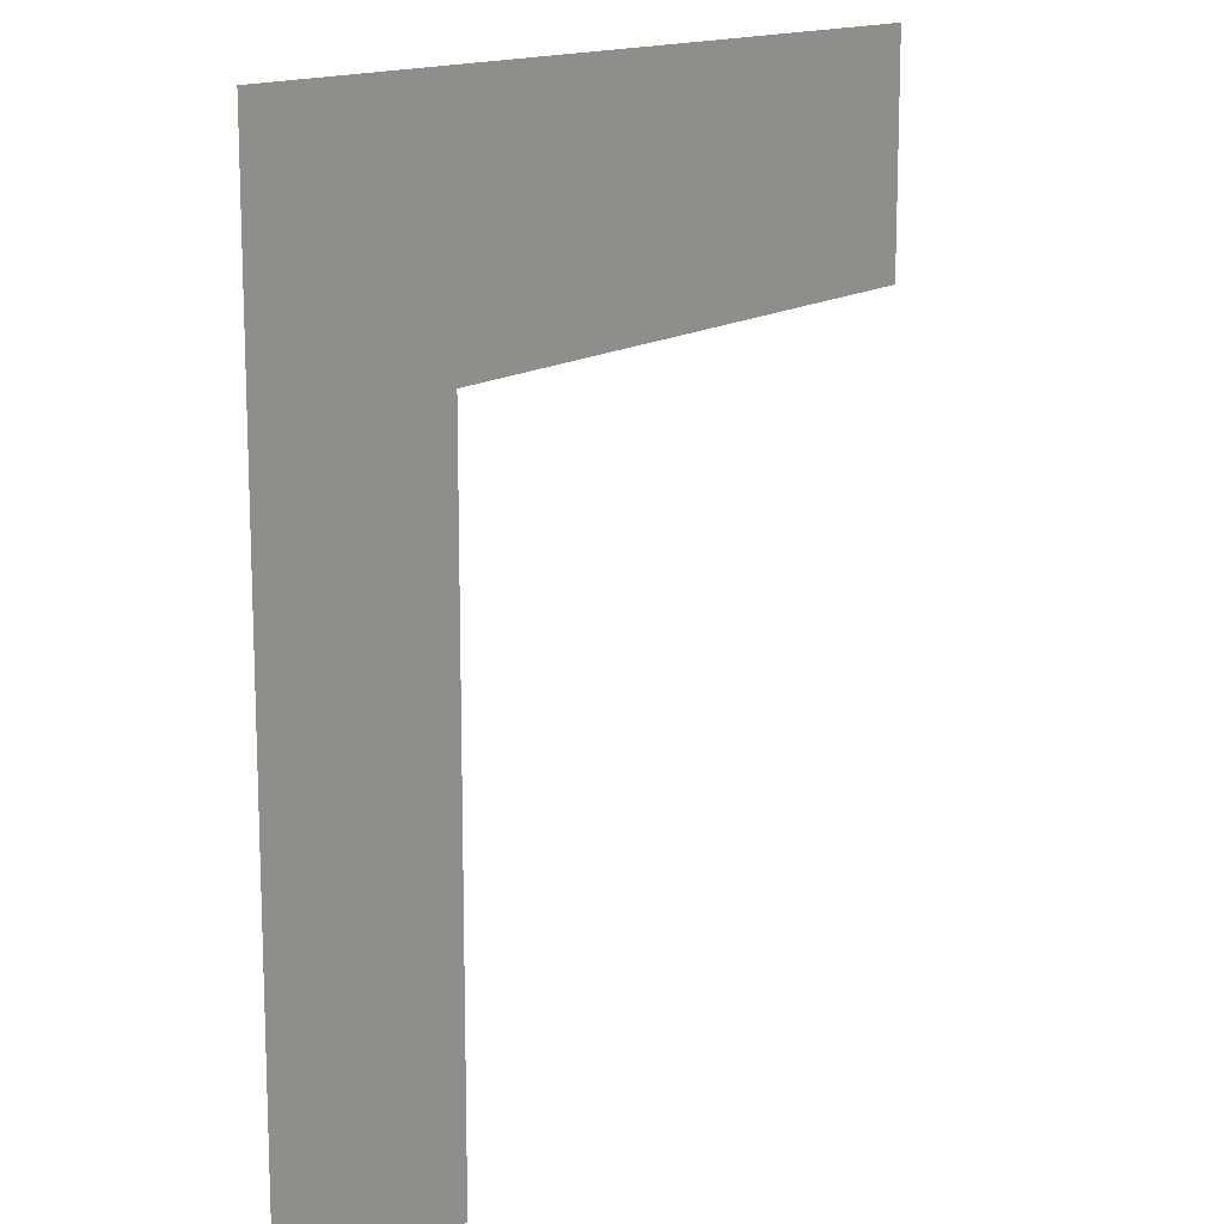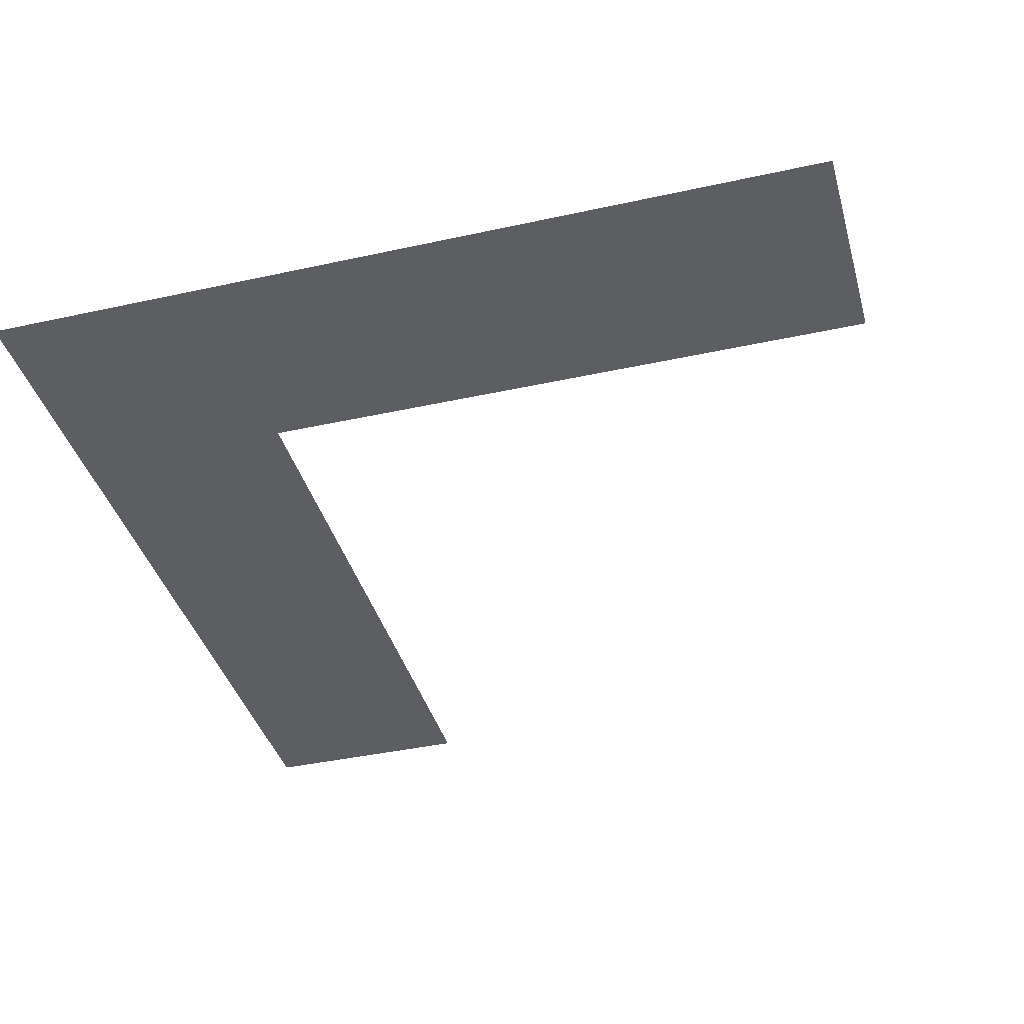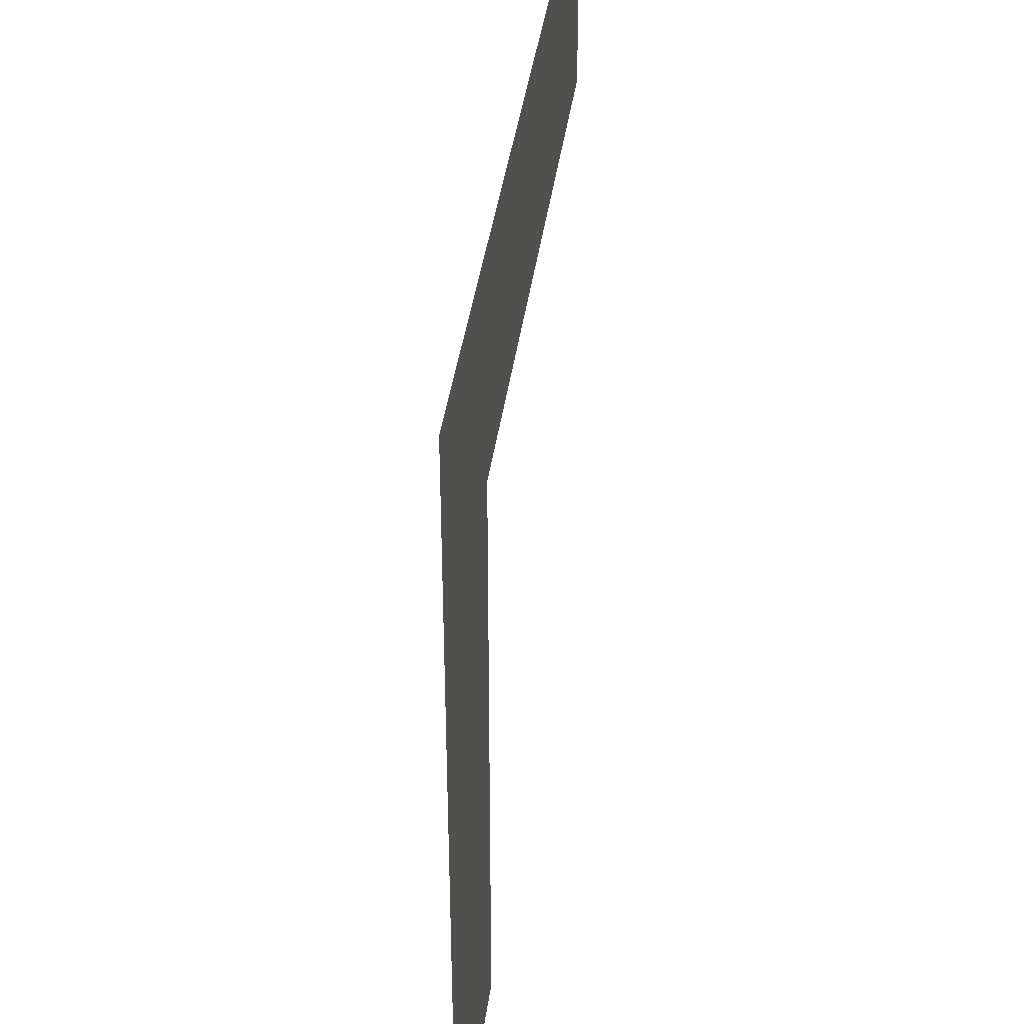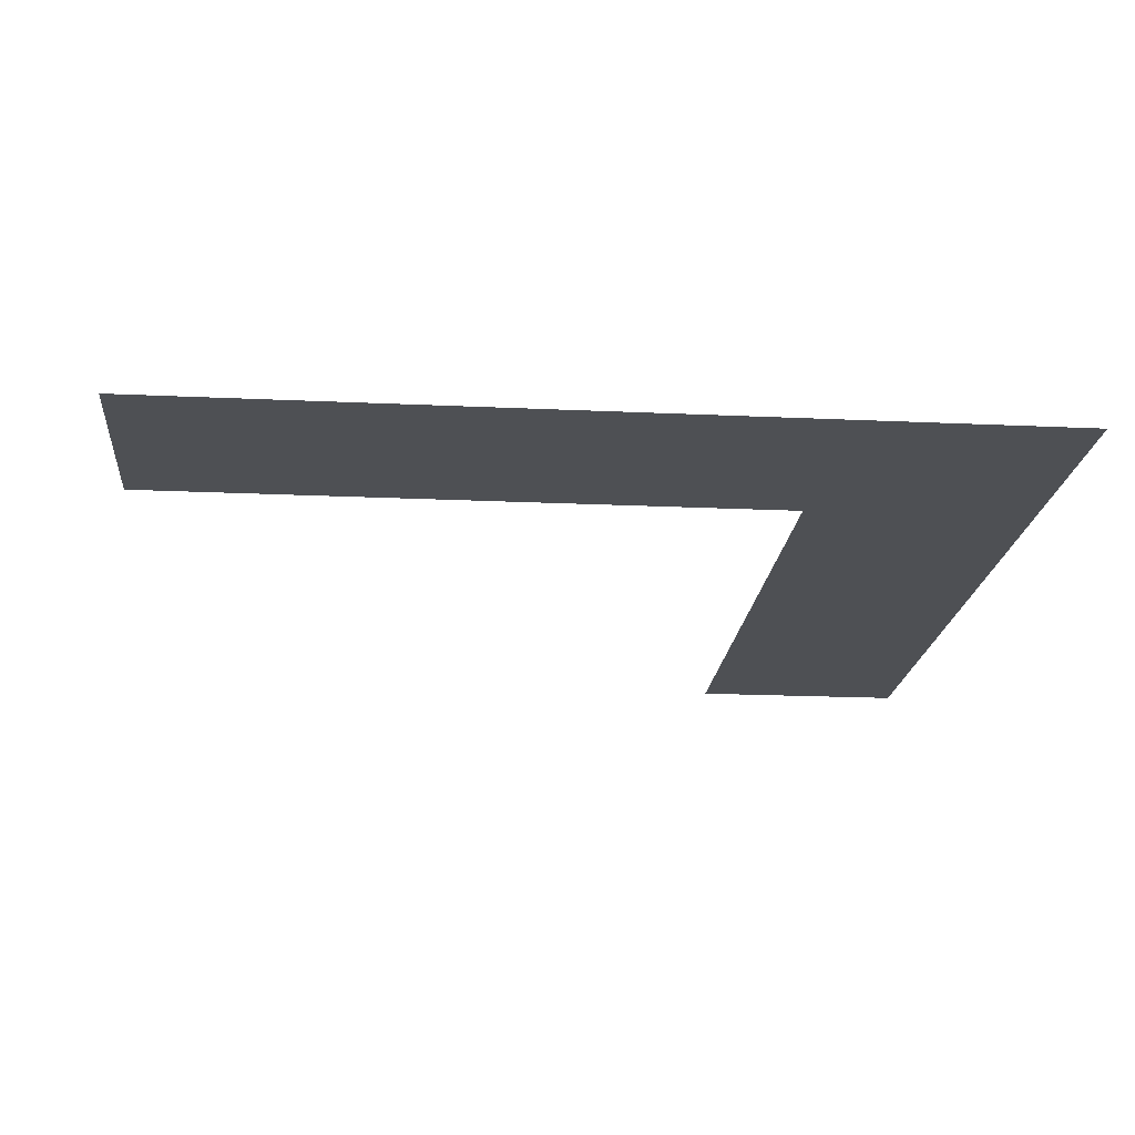
<metadata>
{"format":"obj","ext":"obj","renderer":"f3d","projection":"perspective","resolution":1024,"background":"white","views":[{"elev":14.1,"azim":-56.0,"up":"+Z"},{"elev":-39.3,"azim":15.4,"up":"+Y"},{"elev":40.2,"azim":-82.3,"up":"+Z"},{"elev":-19.0,"azim":-95.1,"up":"+Y"}]}
</metadata>
<code>
g _Combined_WaterVis6_0
v -0.375 -1.073e-06 0.8751
v -0.375 -1.073e-06 0.5001
v 0.375 -1.073e-06 0.5001
v 0.375 -1.073e-06 0.5626
v -0.375 -1.073e-06 1.375
v 0.375 -1.073e-06 0.6251
v 0.125 -1.073e-06 1.375
v 0.4375 -1.073e-06 0.6251
v 0.5 -1.073e-06 1.375
v 0.5 -1.073e-06 0.6251
v -0.07289 0.05001 1.097
v -1.077e-05 0.05001 0.9029
v 0.07287 0.05001 1.097
v 0.3749 -1.073e-06 -0.5001
v 0.375 -1.073e-06 0.5001
v -0.375 -1.073e-06 0.5001
v -0.3751 -1.073e-06 -0.5001
v 0.0728 0.05001 -0.09723
v -7.577e-05 0.05001 0.09711
v -0.07296 0.05001 -0.09723
v 0.5 -1.073e-06 0.6251
v 1.5 -1.073e-06 0.625
v 1.5 -1.073e-06 1.375
v 0.5 -1.073e-06 1.375
v 0.9028 0.05001 0.9271
v 1.097 0.05001 1
v 0.9028 0.05001 1.073
v 1.5 -1.073e-06 0.625
v 2.5 -1.073e-06 0.625
v 2.5 -1.073e-06 1.375
v 1.5 -1.073e-06 1.375
v 1.903 0.05001 0.9271
v 2.097 0.05001 1
v 1.903 0.05001 1.073
v 0.3749 -1.073e-06 -1.5
v 0.3749 -1.073e-06 -0.5001
v -0.3751 -1.073e-06 -0.5001
v -0.3751 -1.073e-06 -1.5
v 0.0728 0.05001 -1.097
v -7.971e-05 0.05001 -0.9029
v -0.07296 0.05001 -1.097
g _Combined_WaterVis6_0_0
f 3 2 1
f 4 3 1
f 4 1 5
f 6 4 5
f 6 5 7
f 8 6 7
f 8 7 9
f 10 8 9
f 13 12 11
f 16 15 14
f 17 16 14
f 20 19 18
f 23 22 21
f 24 23 21
f 27 26 25
f 30 29 28
f 31 30 28
f 34 33 32
f 37 36 35
f 38 37 35
f 41 40 39

</code>
